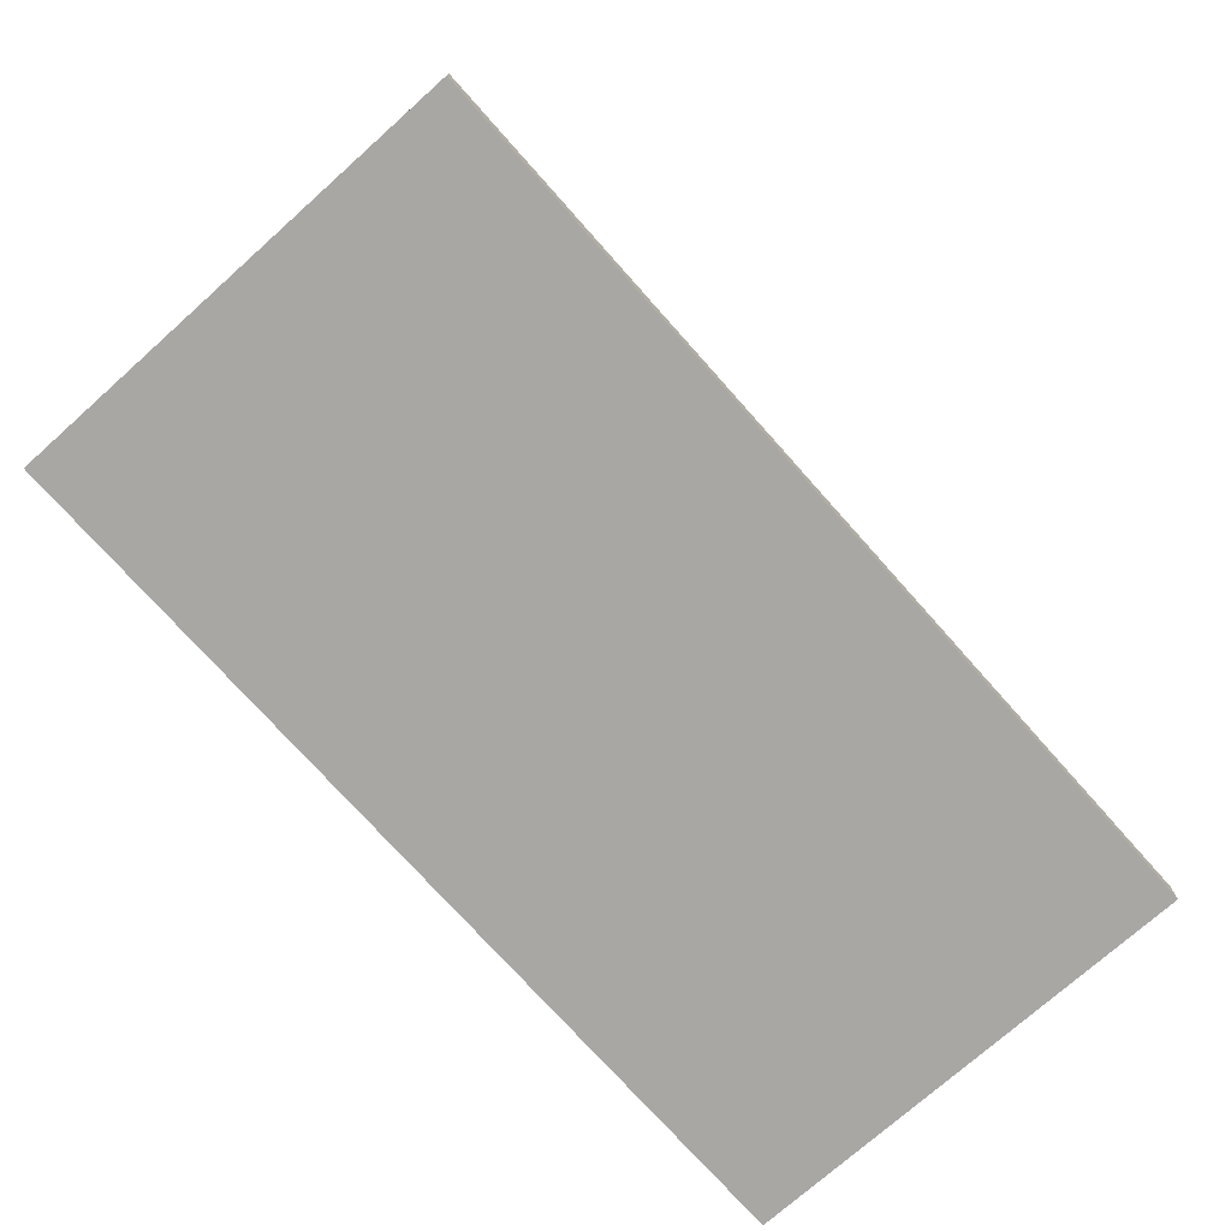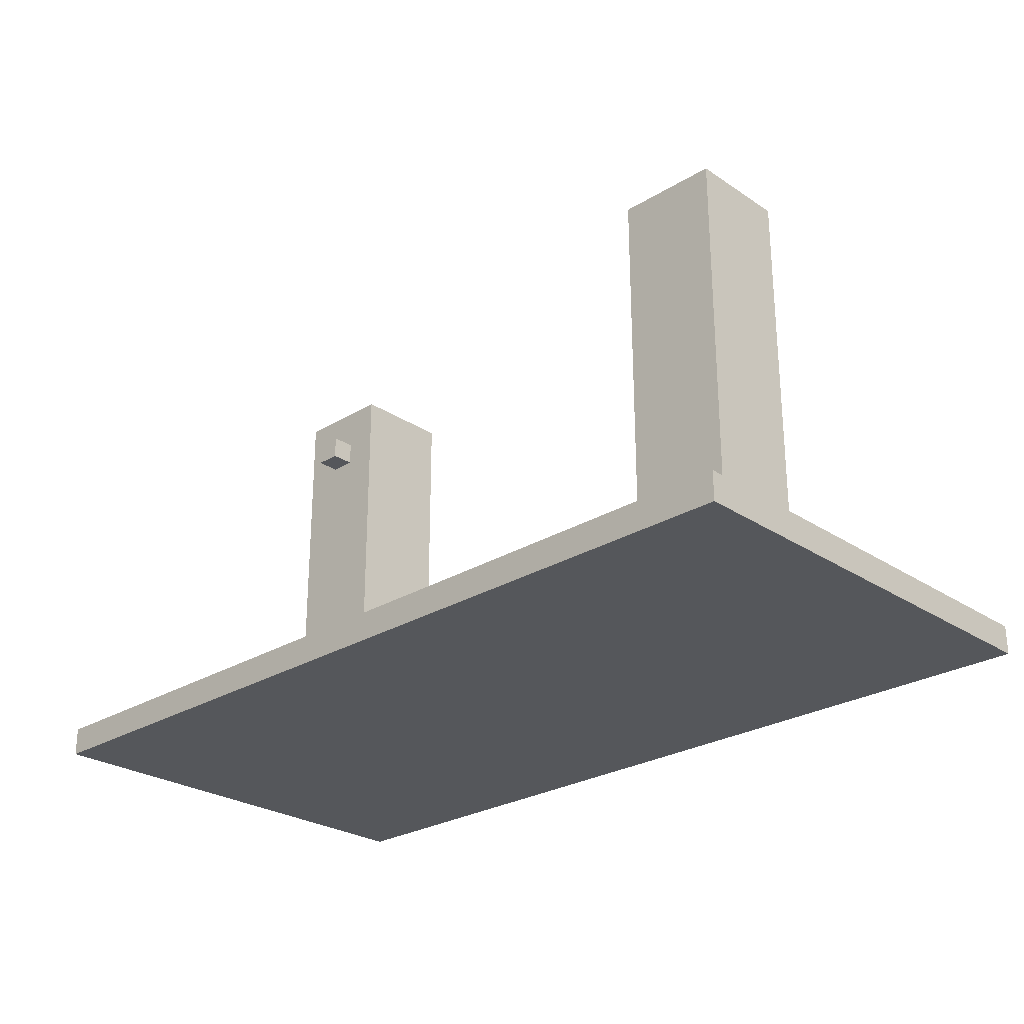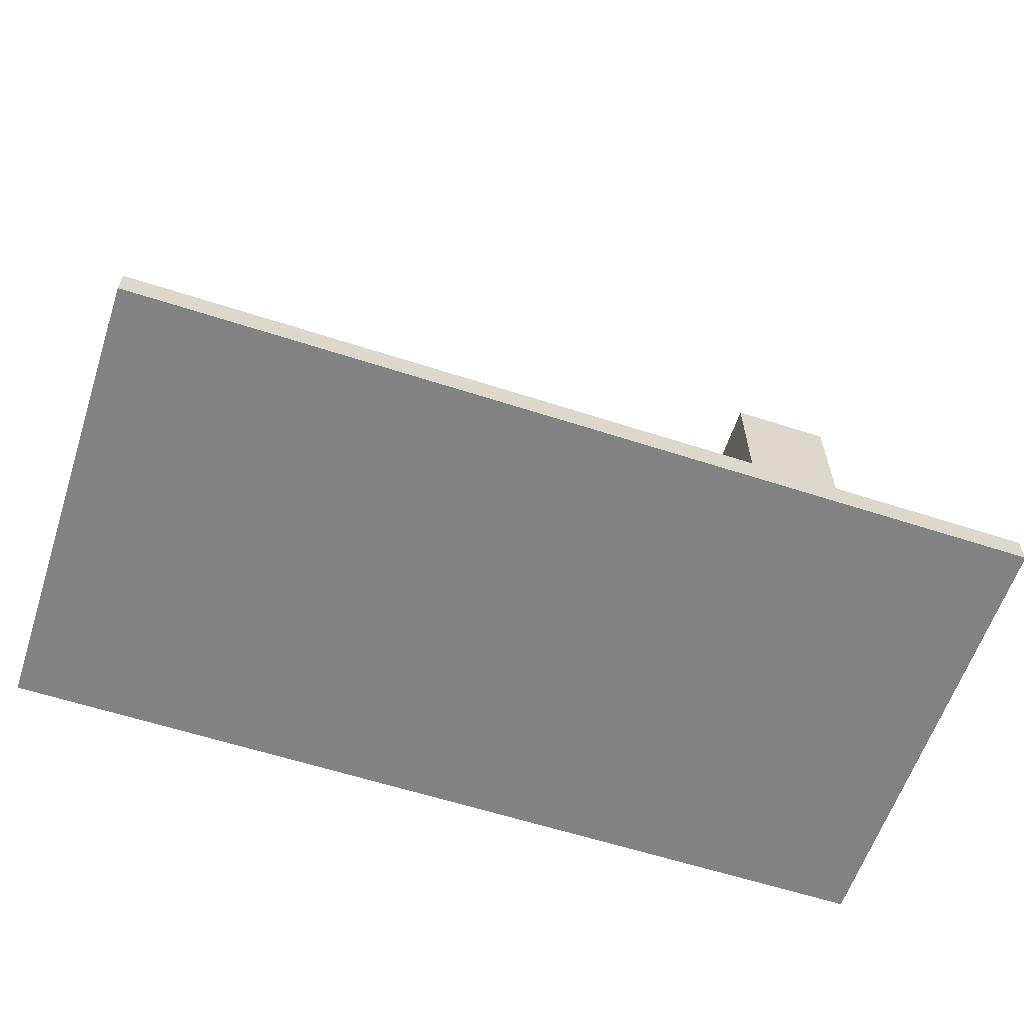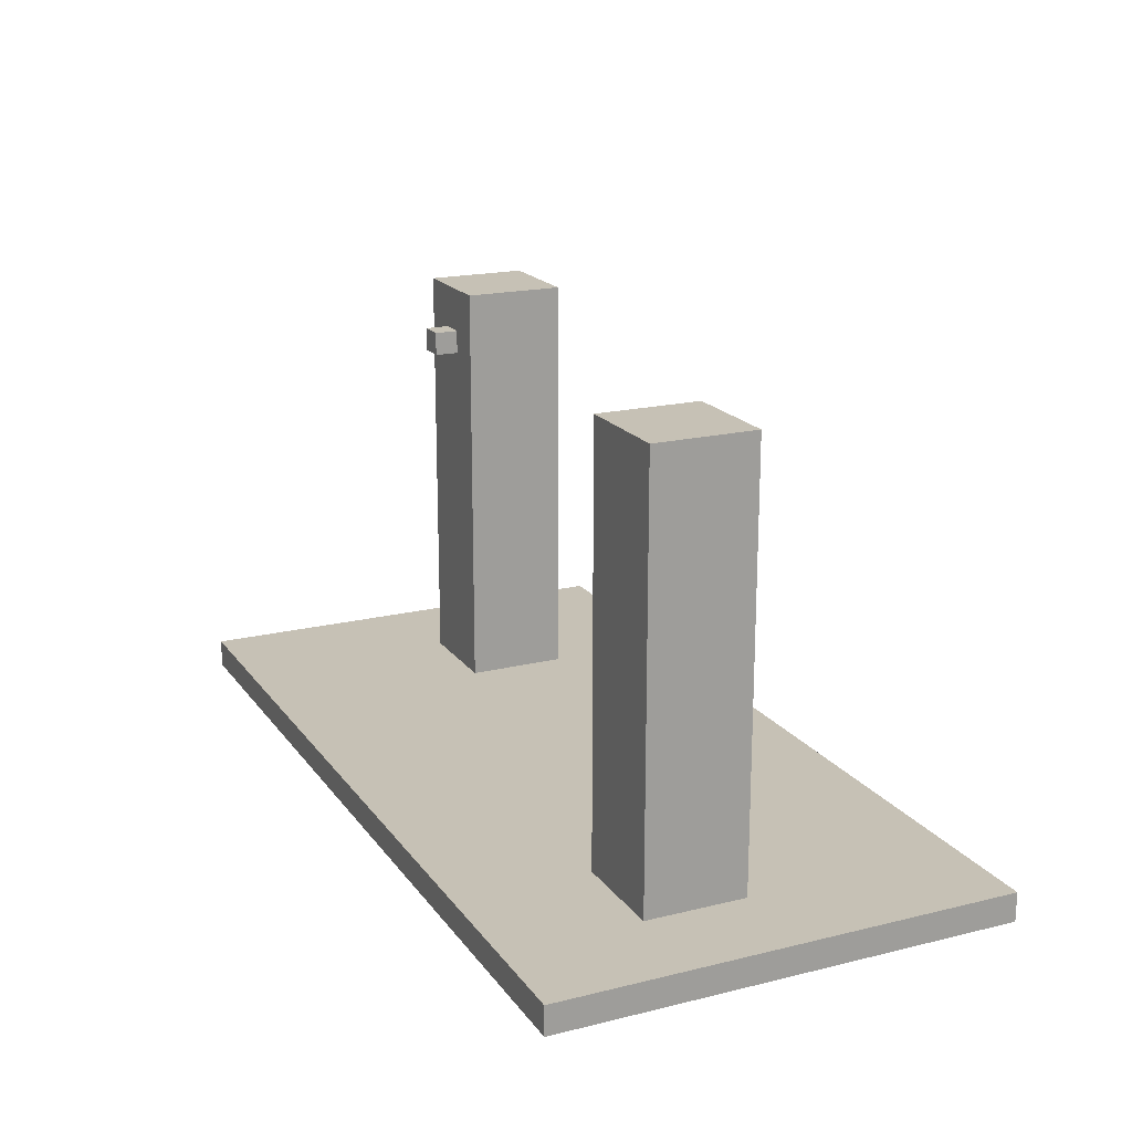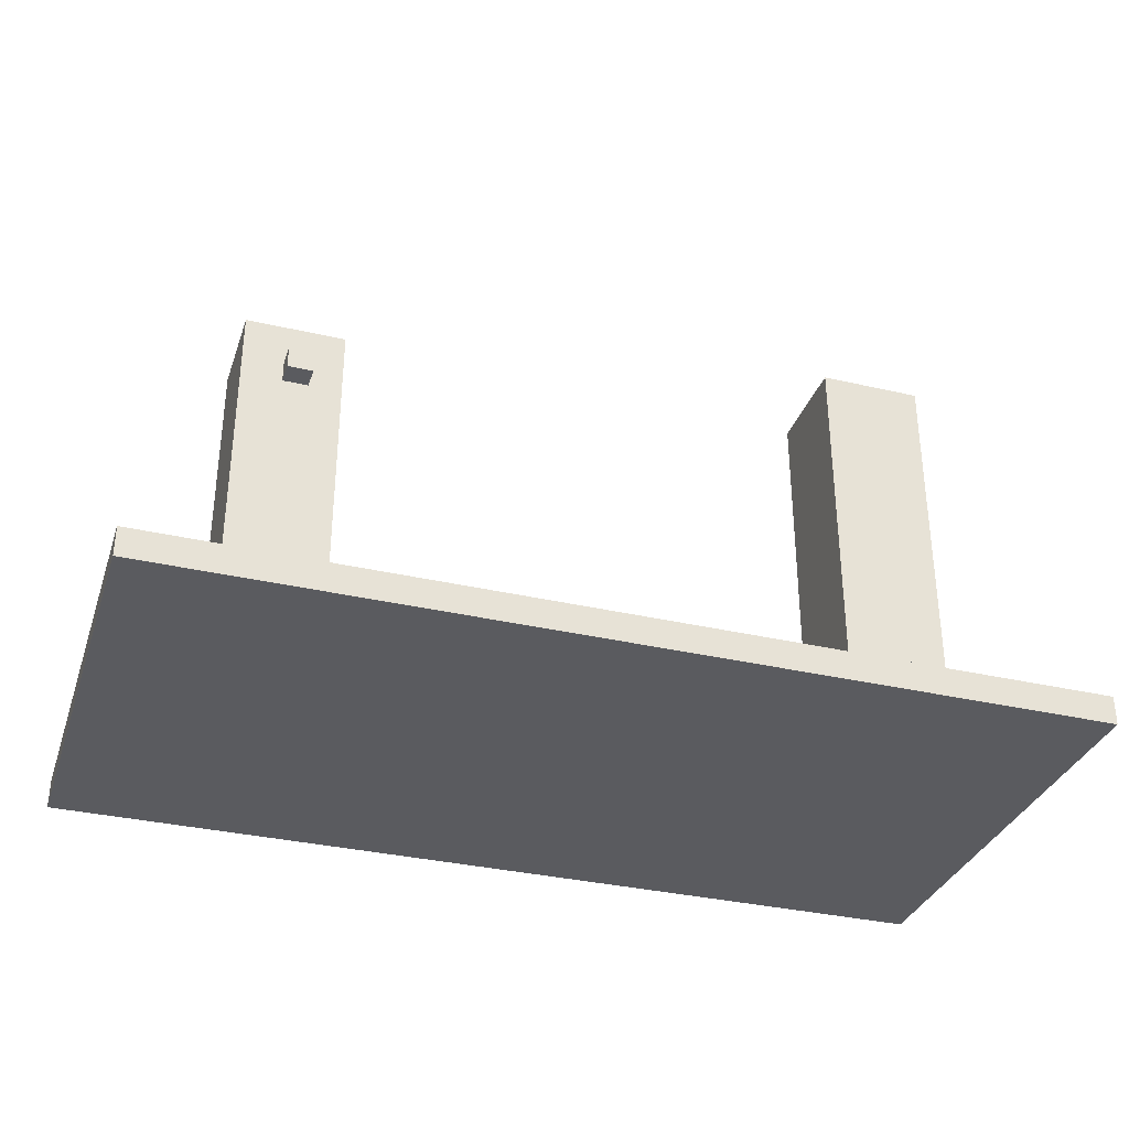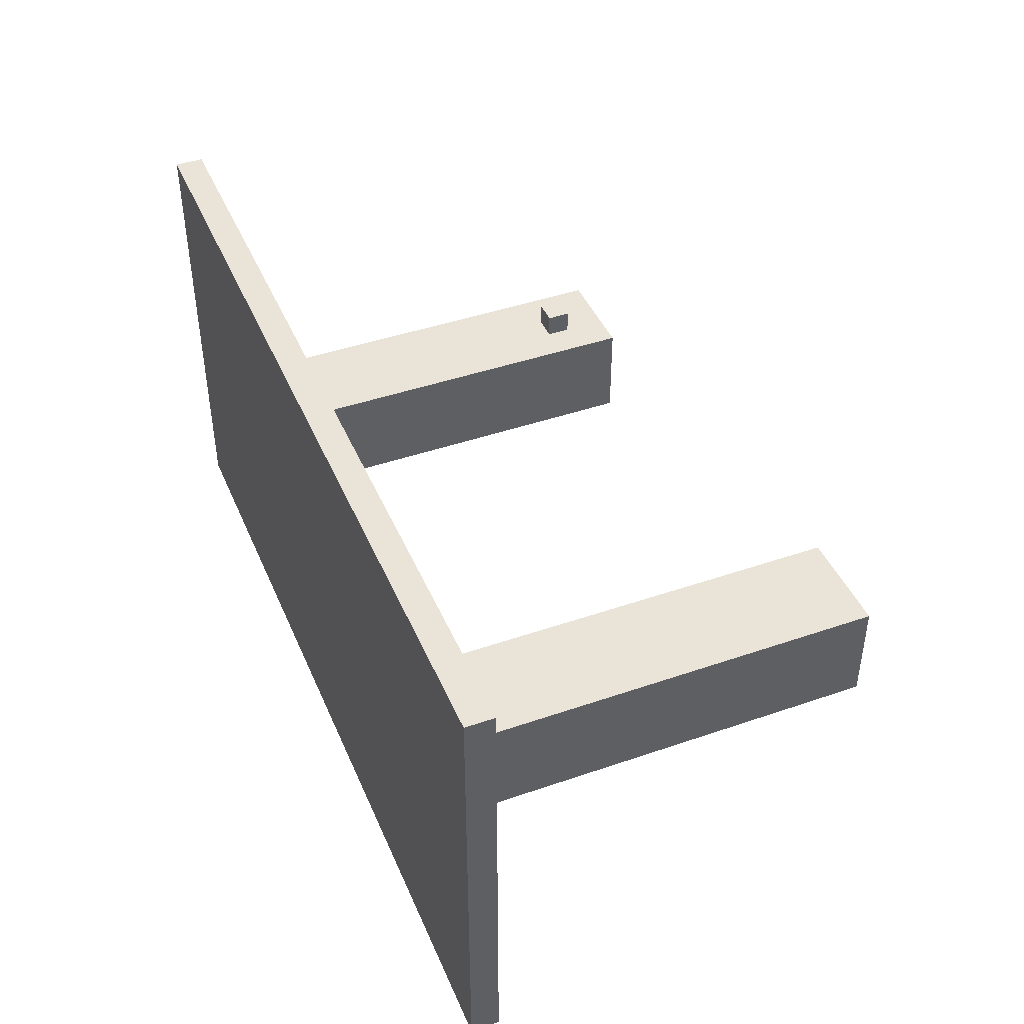
<metadata>
{"format":"obj","ext":"obj","renderer":"f3d","projection":"perspective","resolution":1024,"background":"white","views":[{"elev":-74.6,"azim":-48.3,"up":"+Y"},{"elev":-26.4,"azim":43.8,"up":"+Y"},{"elev":-60.7,"azim":-18.3,"up":"+Y"},{"elev":18.8,"azim":65.0,"up":"+Y"},{"elev":-33.5,"azim":-17.7,"up":"+Y"},{"elev":43.3,"azim":67.8,"up":"+Z"}]}
</metadata>
<code>
o Cube.002
v -3.921 5.119 0.3724
v -3.921 5.119 0.05176
v -3.572 5.119 0.05176
v -3.572 5.119 0.3724
v -3.921 5.435 0.3724
v -3.921 5.435 0.05176
v -3.572 5.435 0.05176
v -3.572 5.435 0.3724
v -4.48 0.355 0.03814
v -4.48 0.355 -1.315
v -3.119 0.355 -1.315
v -3.119 0.355 0.03814
v -4.48 6.025 0.03814
v -4.48 6.025 -1.315
v -3.119 6.025 -1.315
v -3.119 6.025 0.03814
v 5.971 0.01164 -3.024
v 5.971 0.01164 3.052
v -5.971 0.01164 3.052
v -5.971 0.01164 -3.024
v 5.971 0.394 -3.024
v 5.971 0.394 3.052
v -5.971 0.394 3.052
v -5.971 0.394 -3.024
v 3.392 0.355 1.256
v 3.392 0.355 -0.0975
v 4.753 0.355 -0.0975
v 4.753 0.355 1.256
v 3.392 6.025 1.256
v 3.392 6.025 -0.0975
v 4.753 6.025 -0.0975
v 4.753 6.025 1.256
f 6 2 1
f 7 3 2
f 8 4 3
f 5 1 4
f 2 3 4
f 7 6 5
f 14 10 9
f 15 11 10
f 16 12 11
f 13 9 12
f 10 11 12
f 15 14 13
f 17 18 19
f 24 23 22
f 21 22 18
f 22 23 19
f 19 23 24
f 17 20 24
f 30 26 25
f 31 27 26
f 32 28 27
f 29 25 28
f 26 27 28
f 31 30 29
f 5 6 1
f 6 7 2
f 7 8 3
f 8 5 4
f 1 2 4
f 8 7 5
f 13 14 9
f 14 15 10
f 15 16 11
f 16 13 12
f 9 10 12
f 16 15 13
f 20 17 19
f 21 24 22
f 17 21 18
f 18 22 19
f 20 19 24
f 21 17 24
f 29 30 25
f 30 31 26
f 31 32 27
f 32 29 28
f 25 26 28
f 32 31 29

</code>
